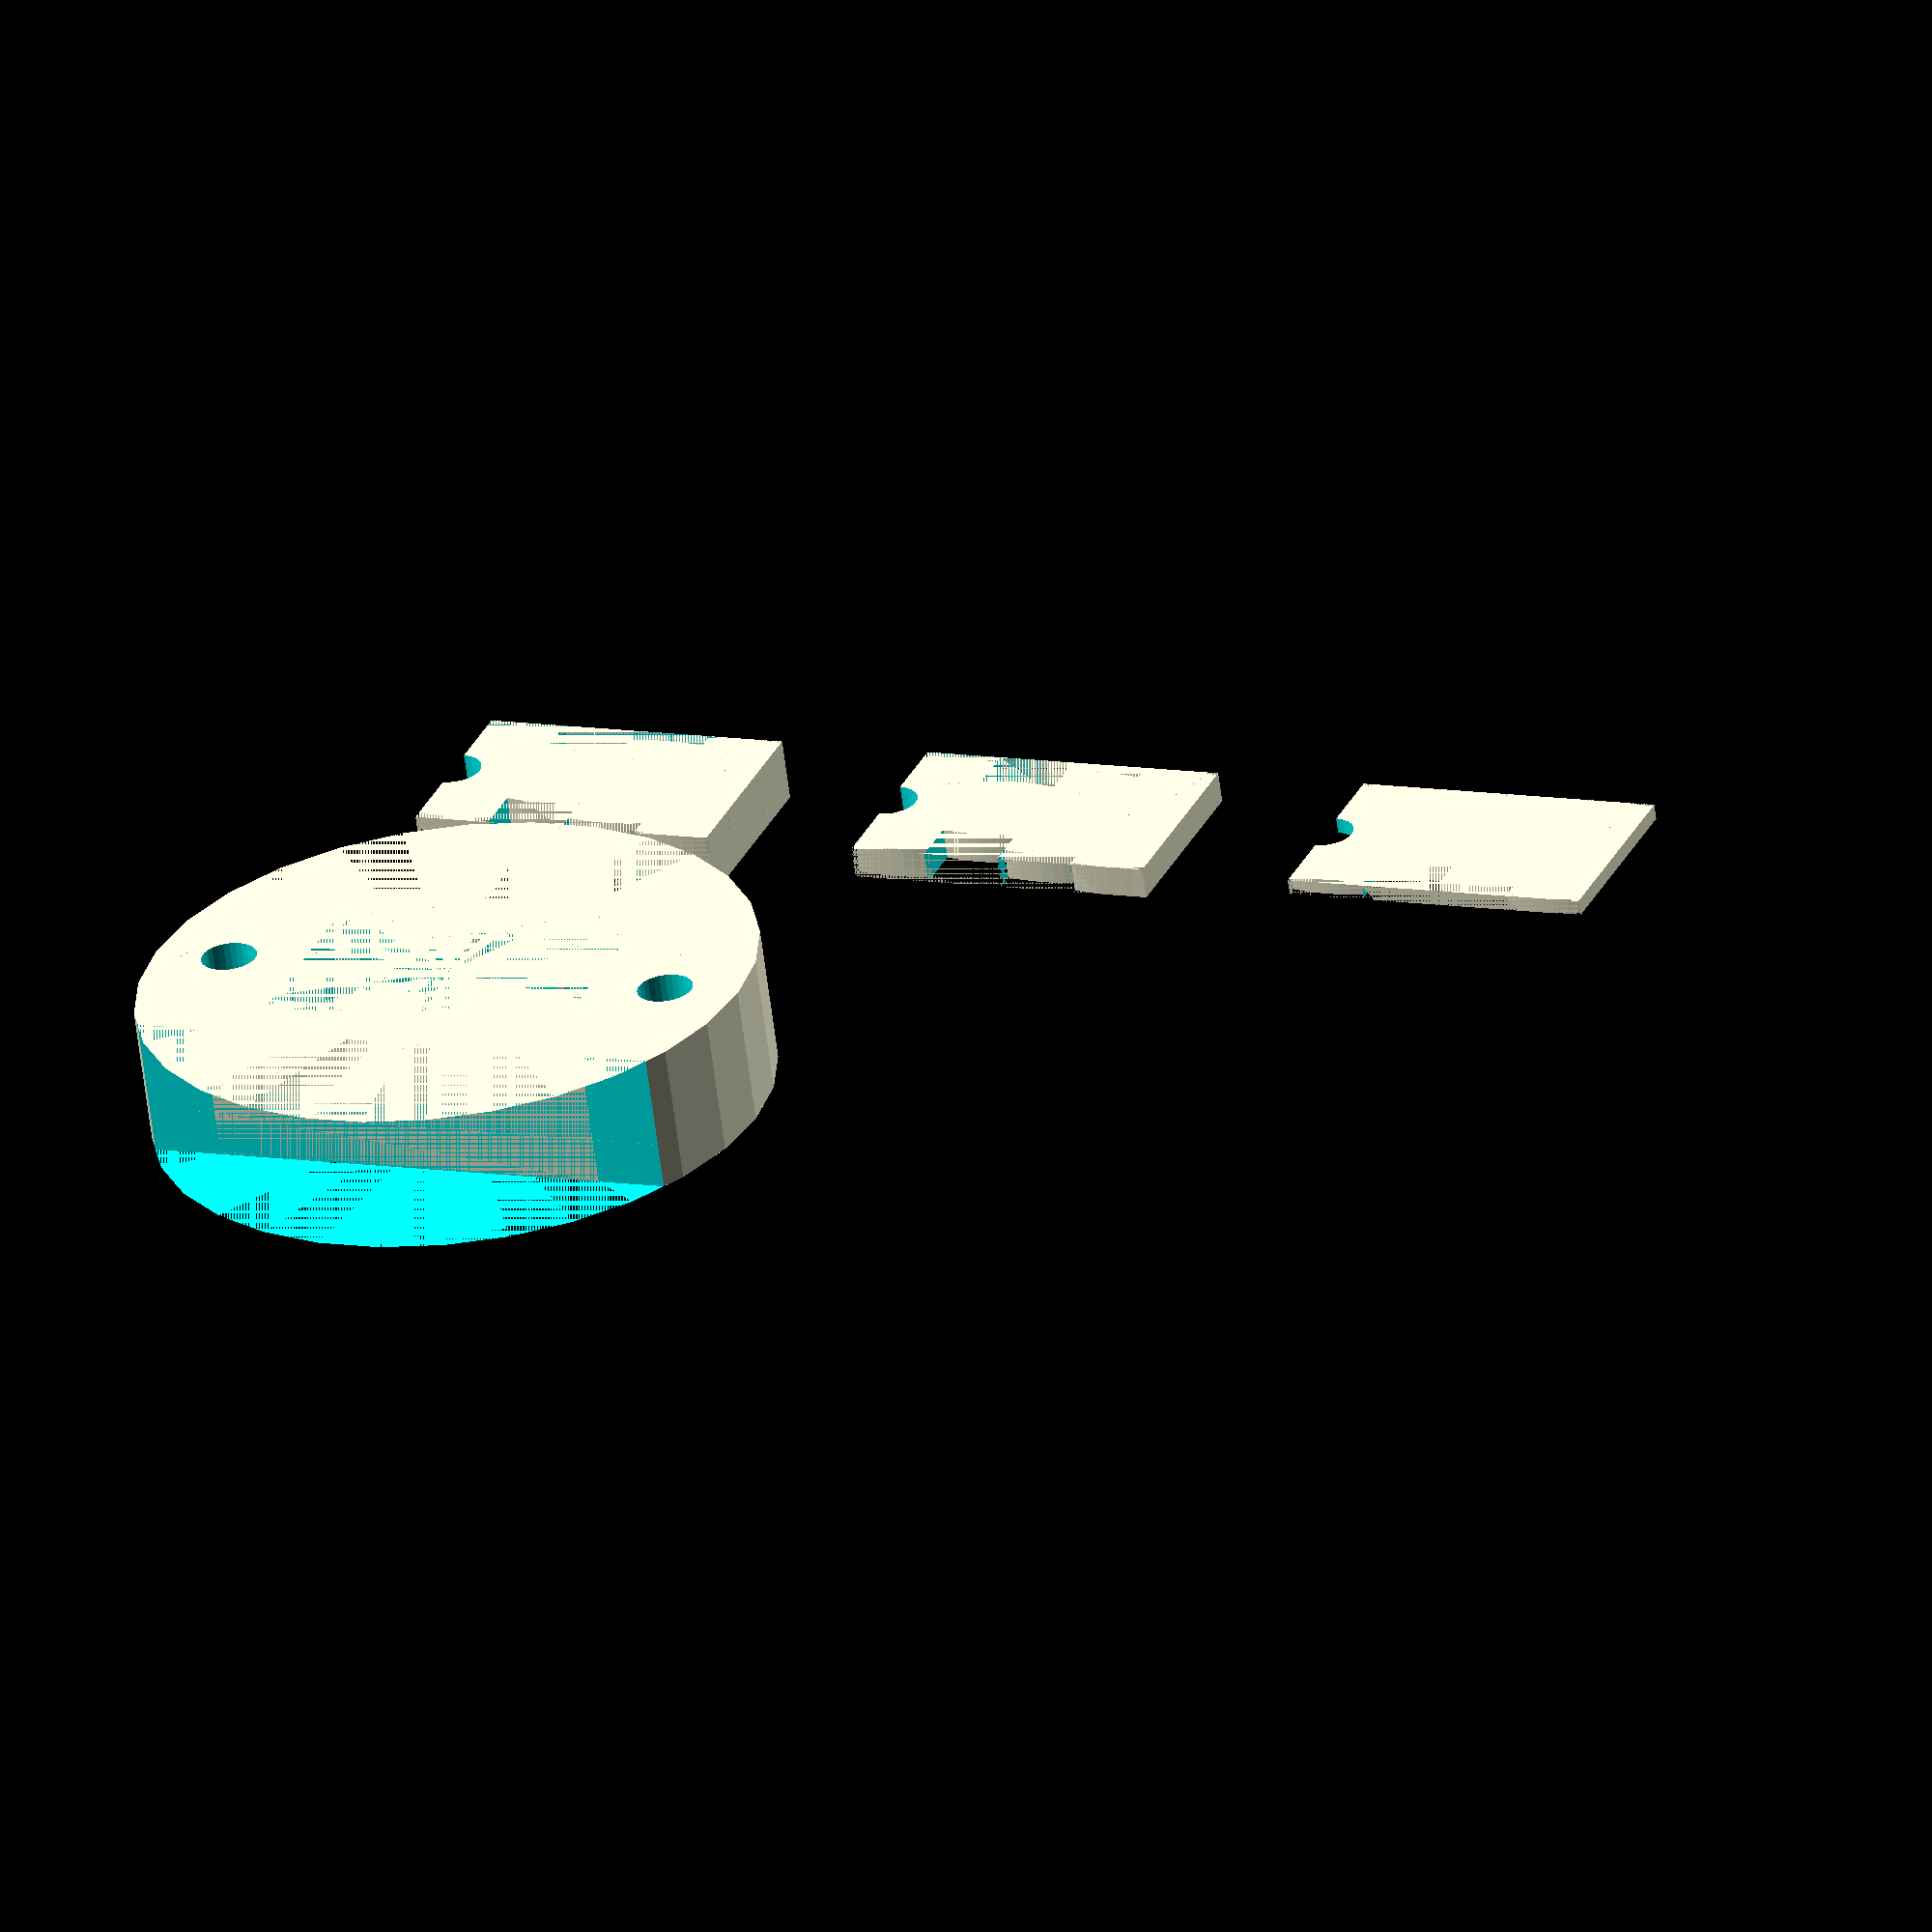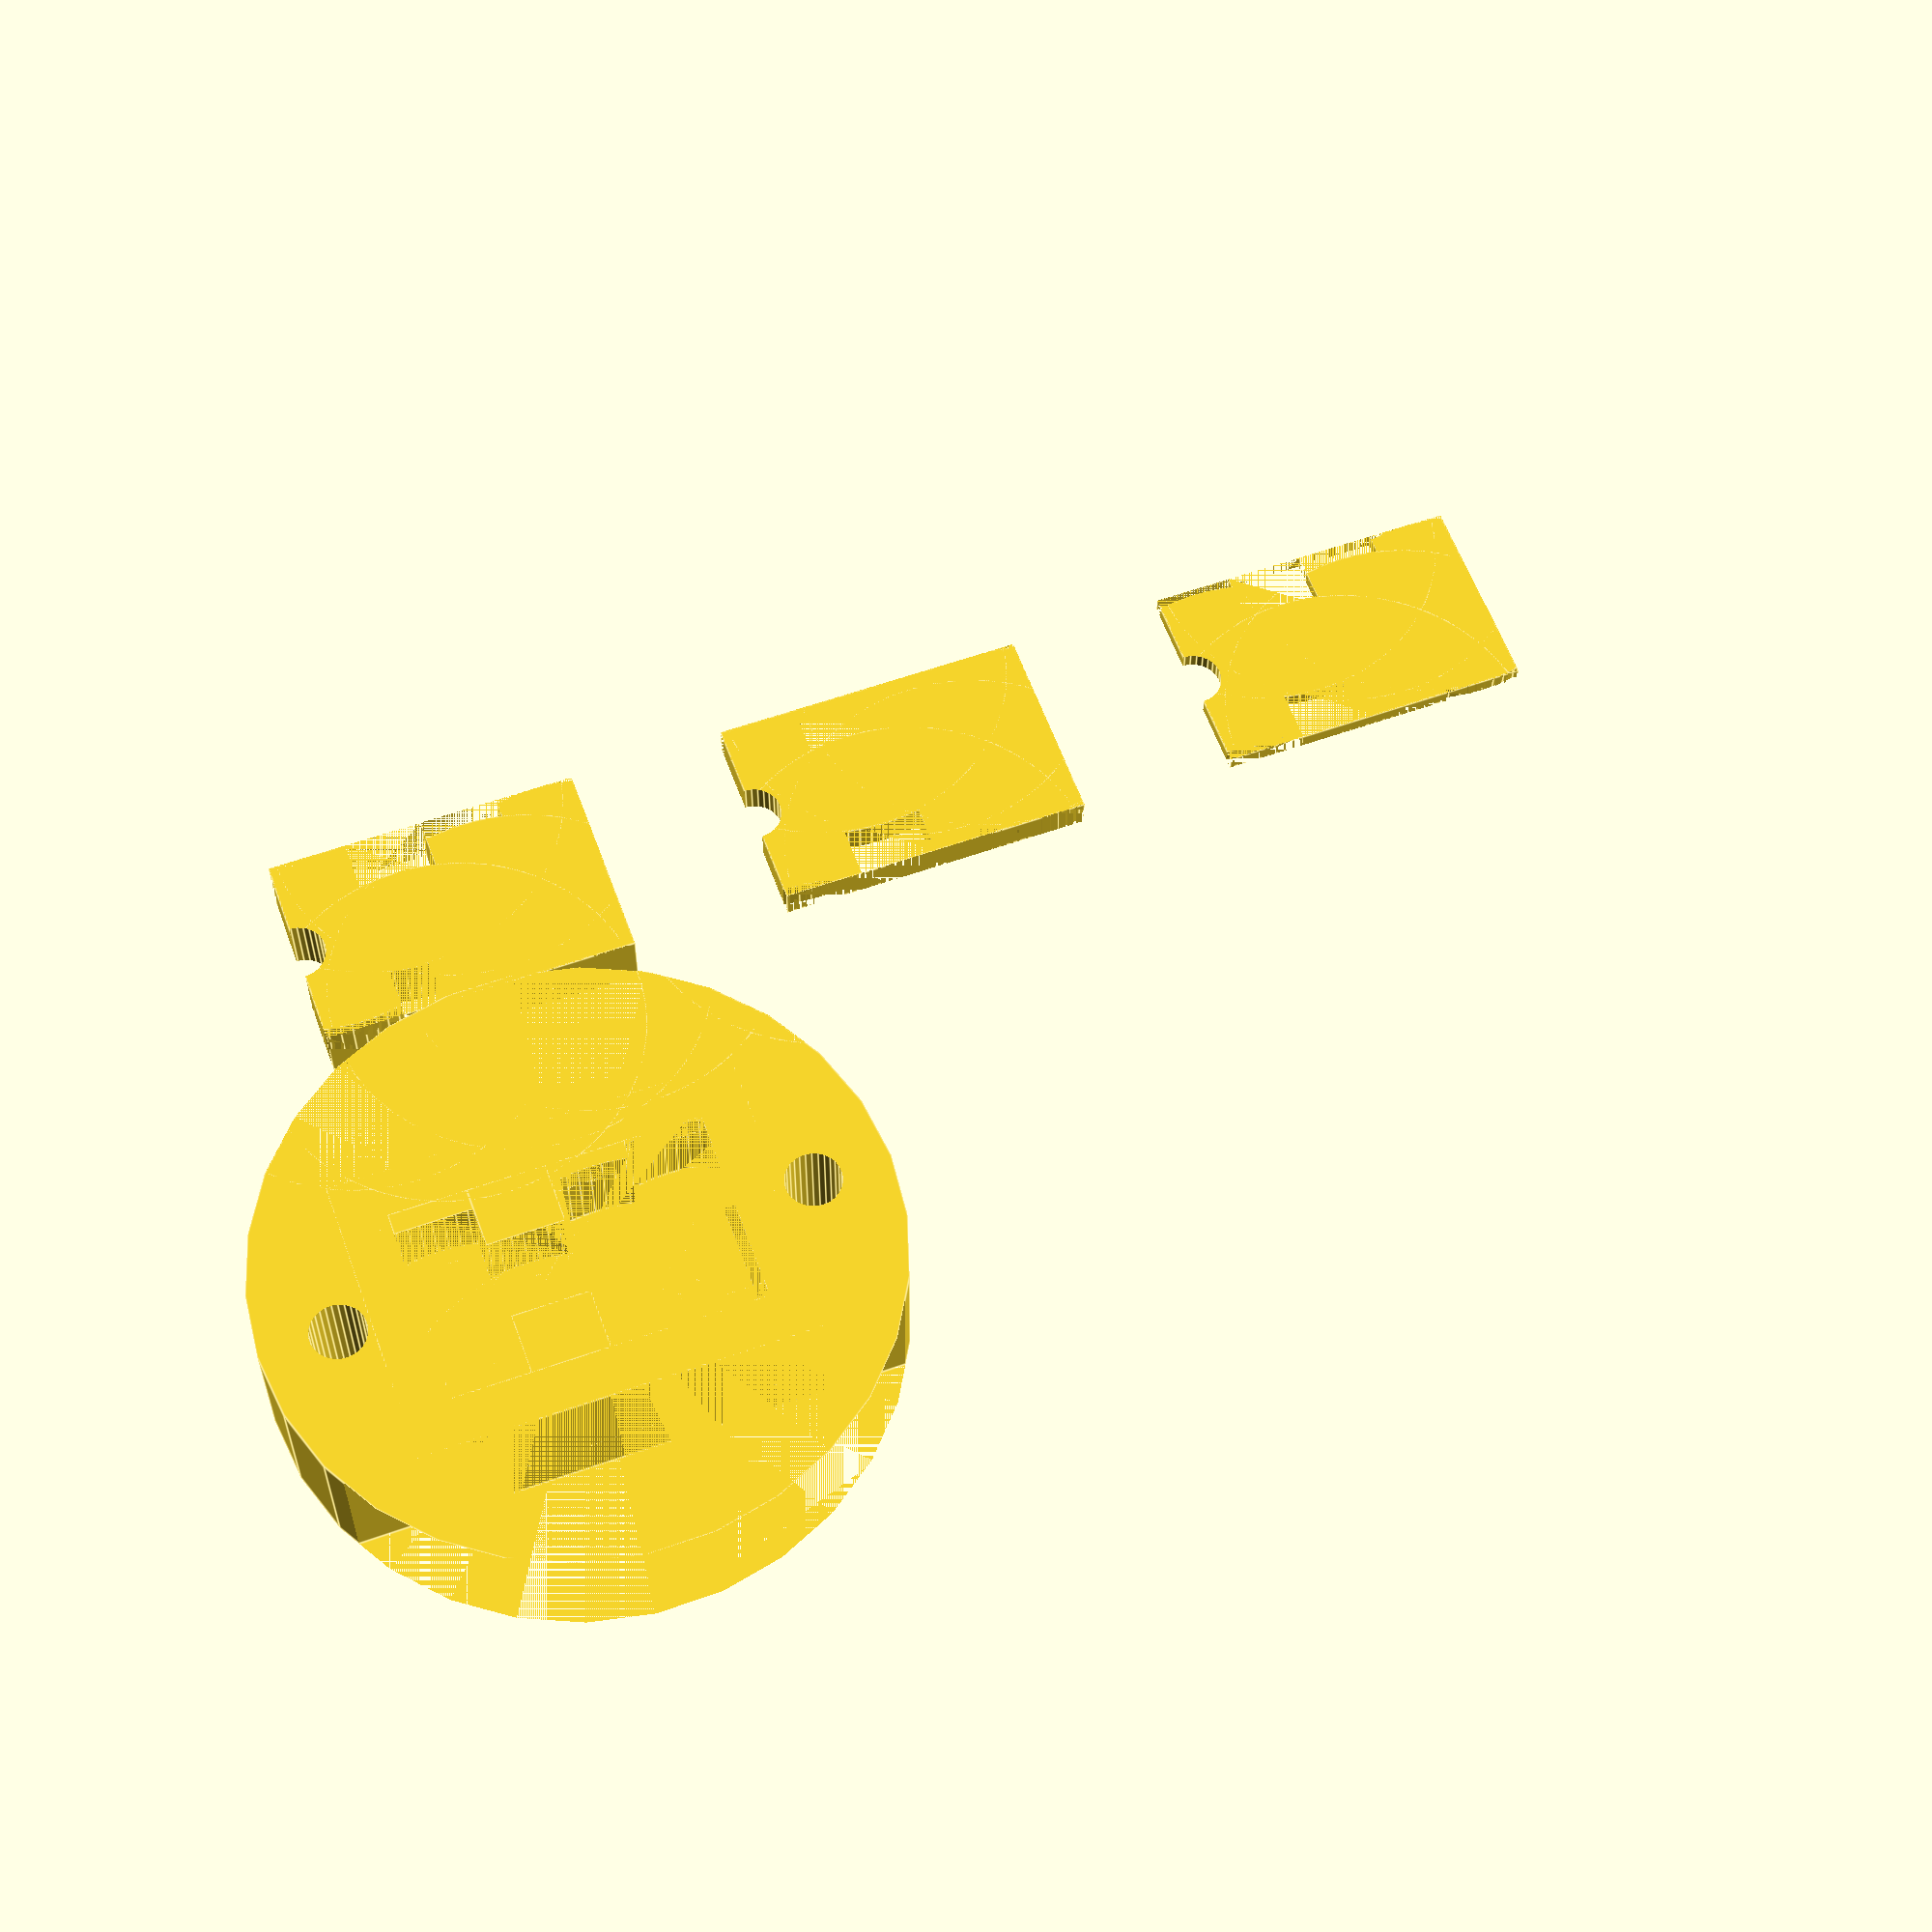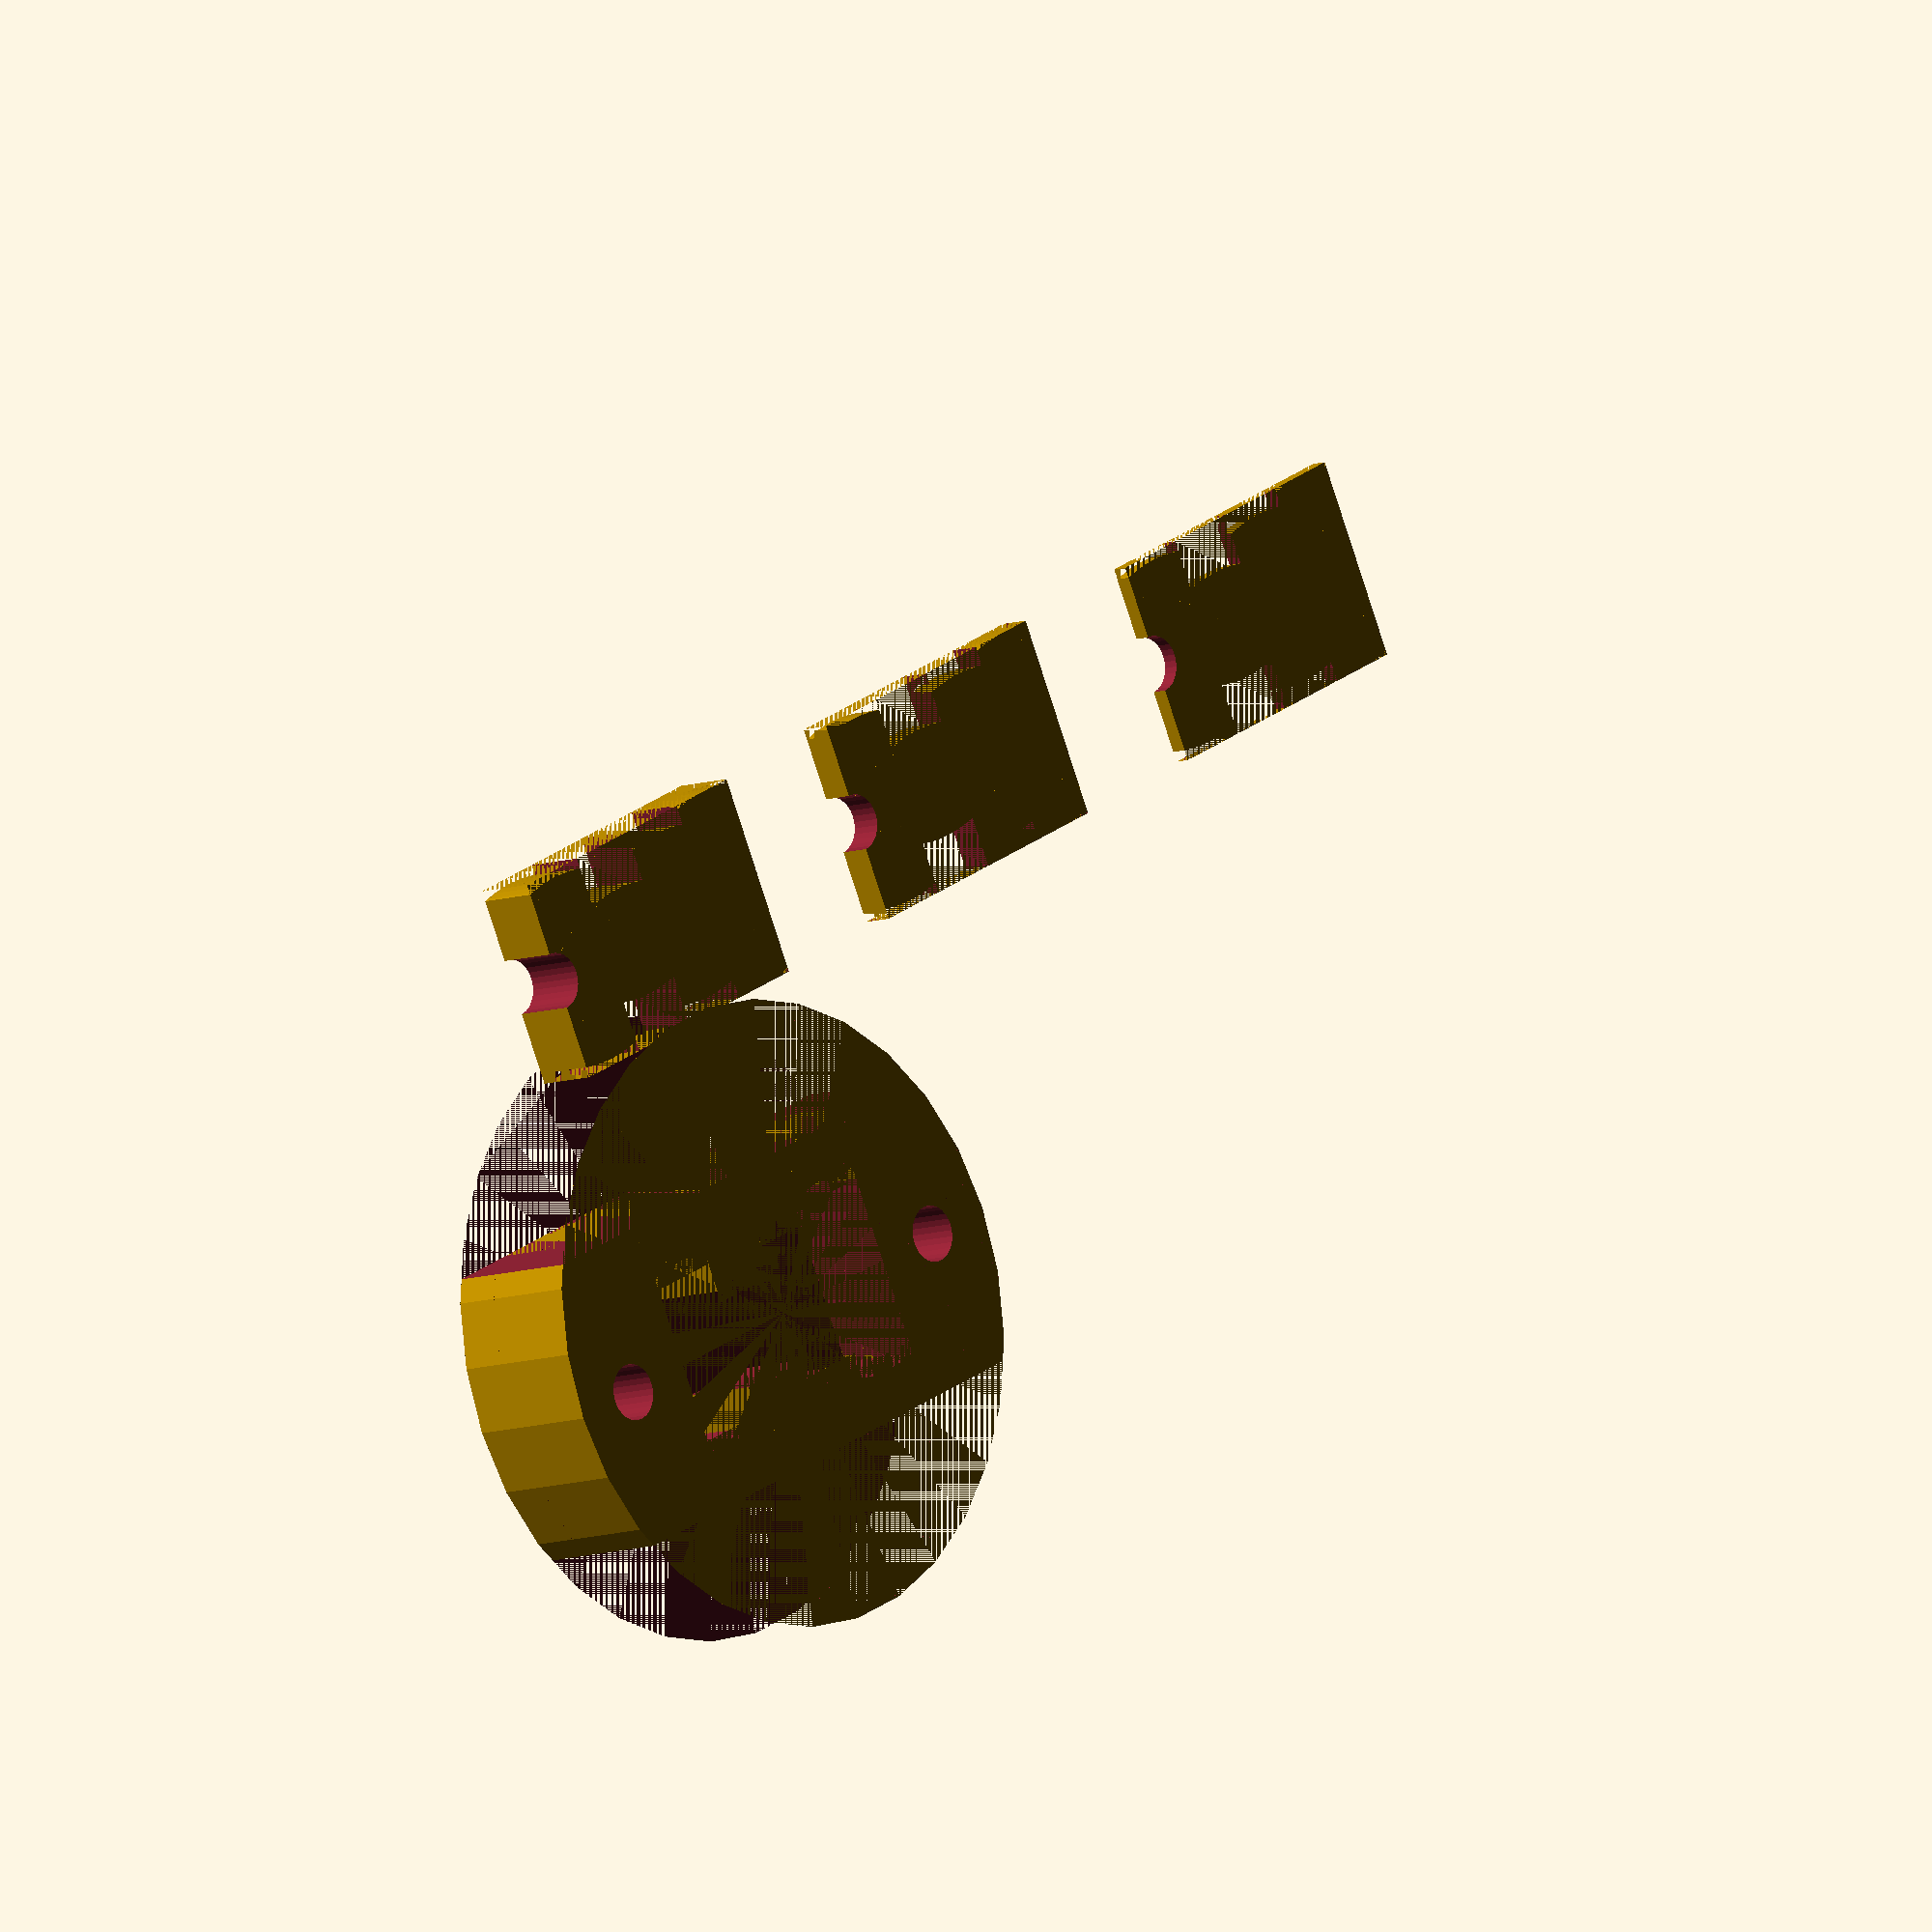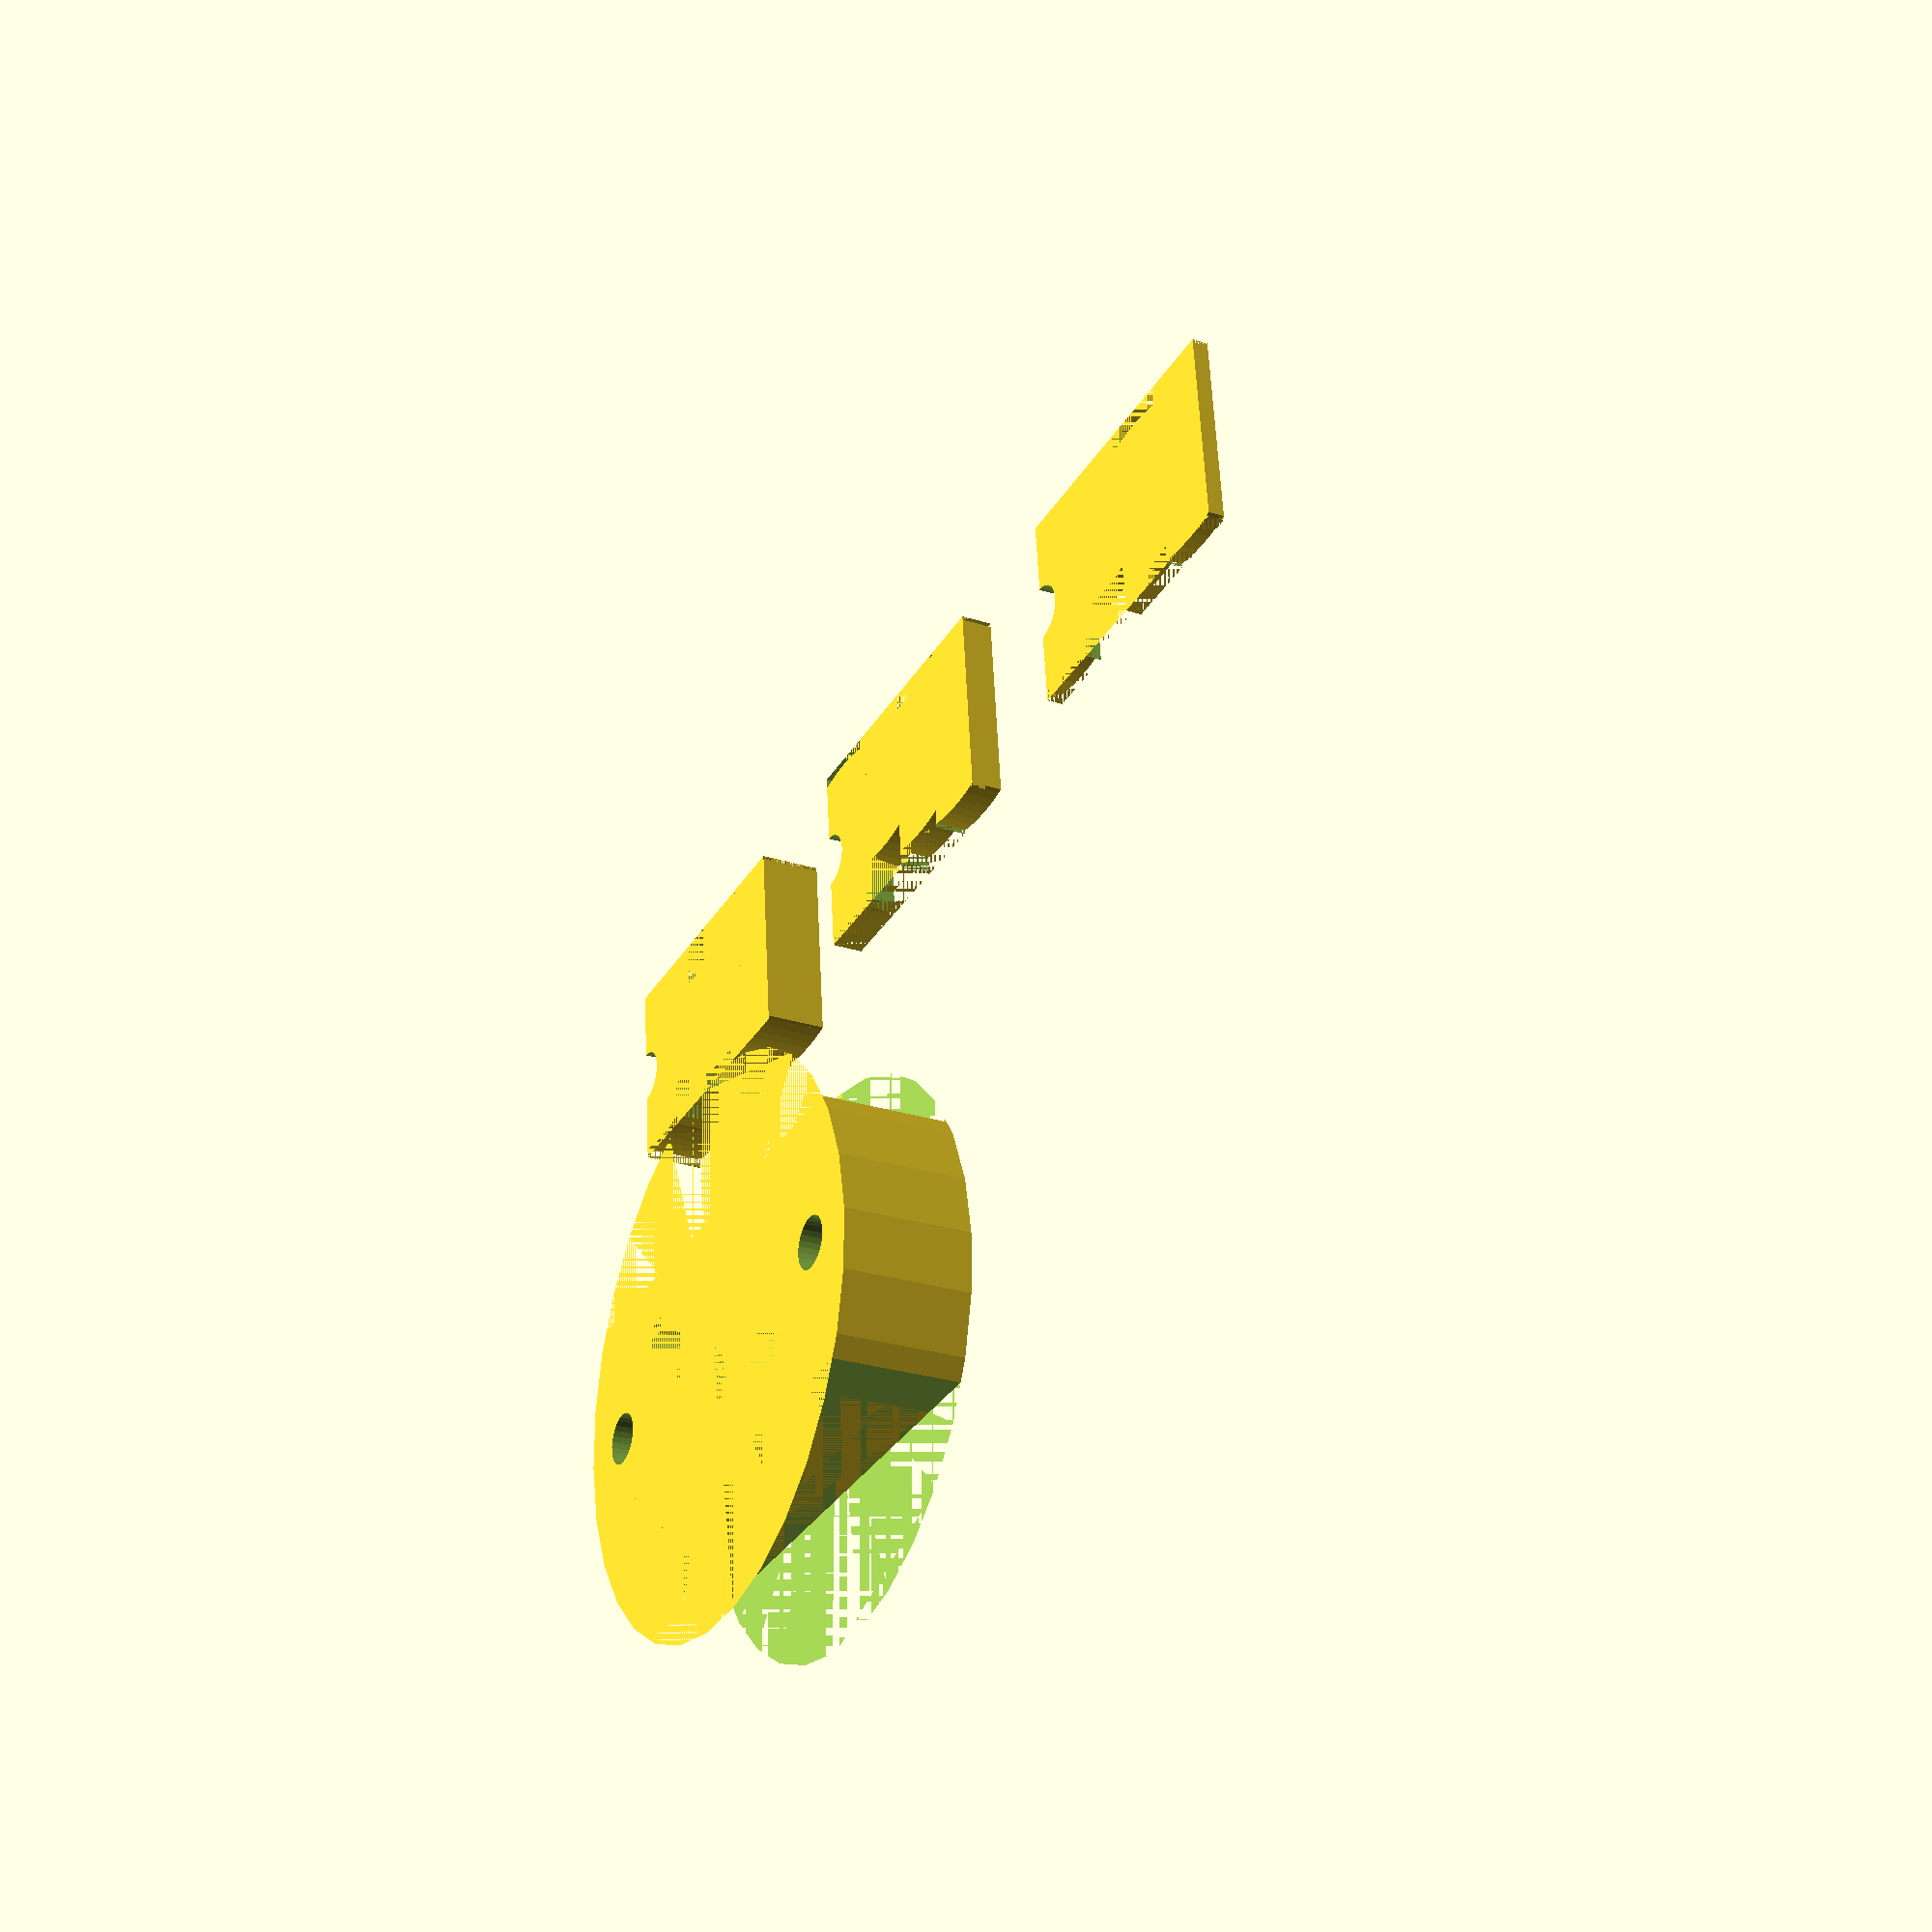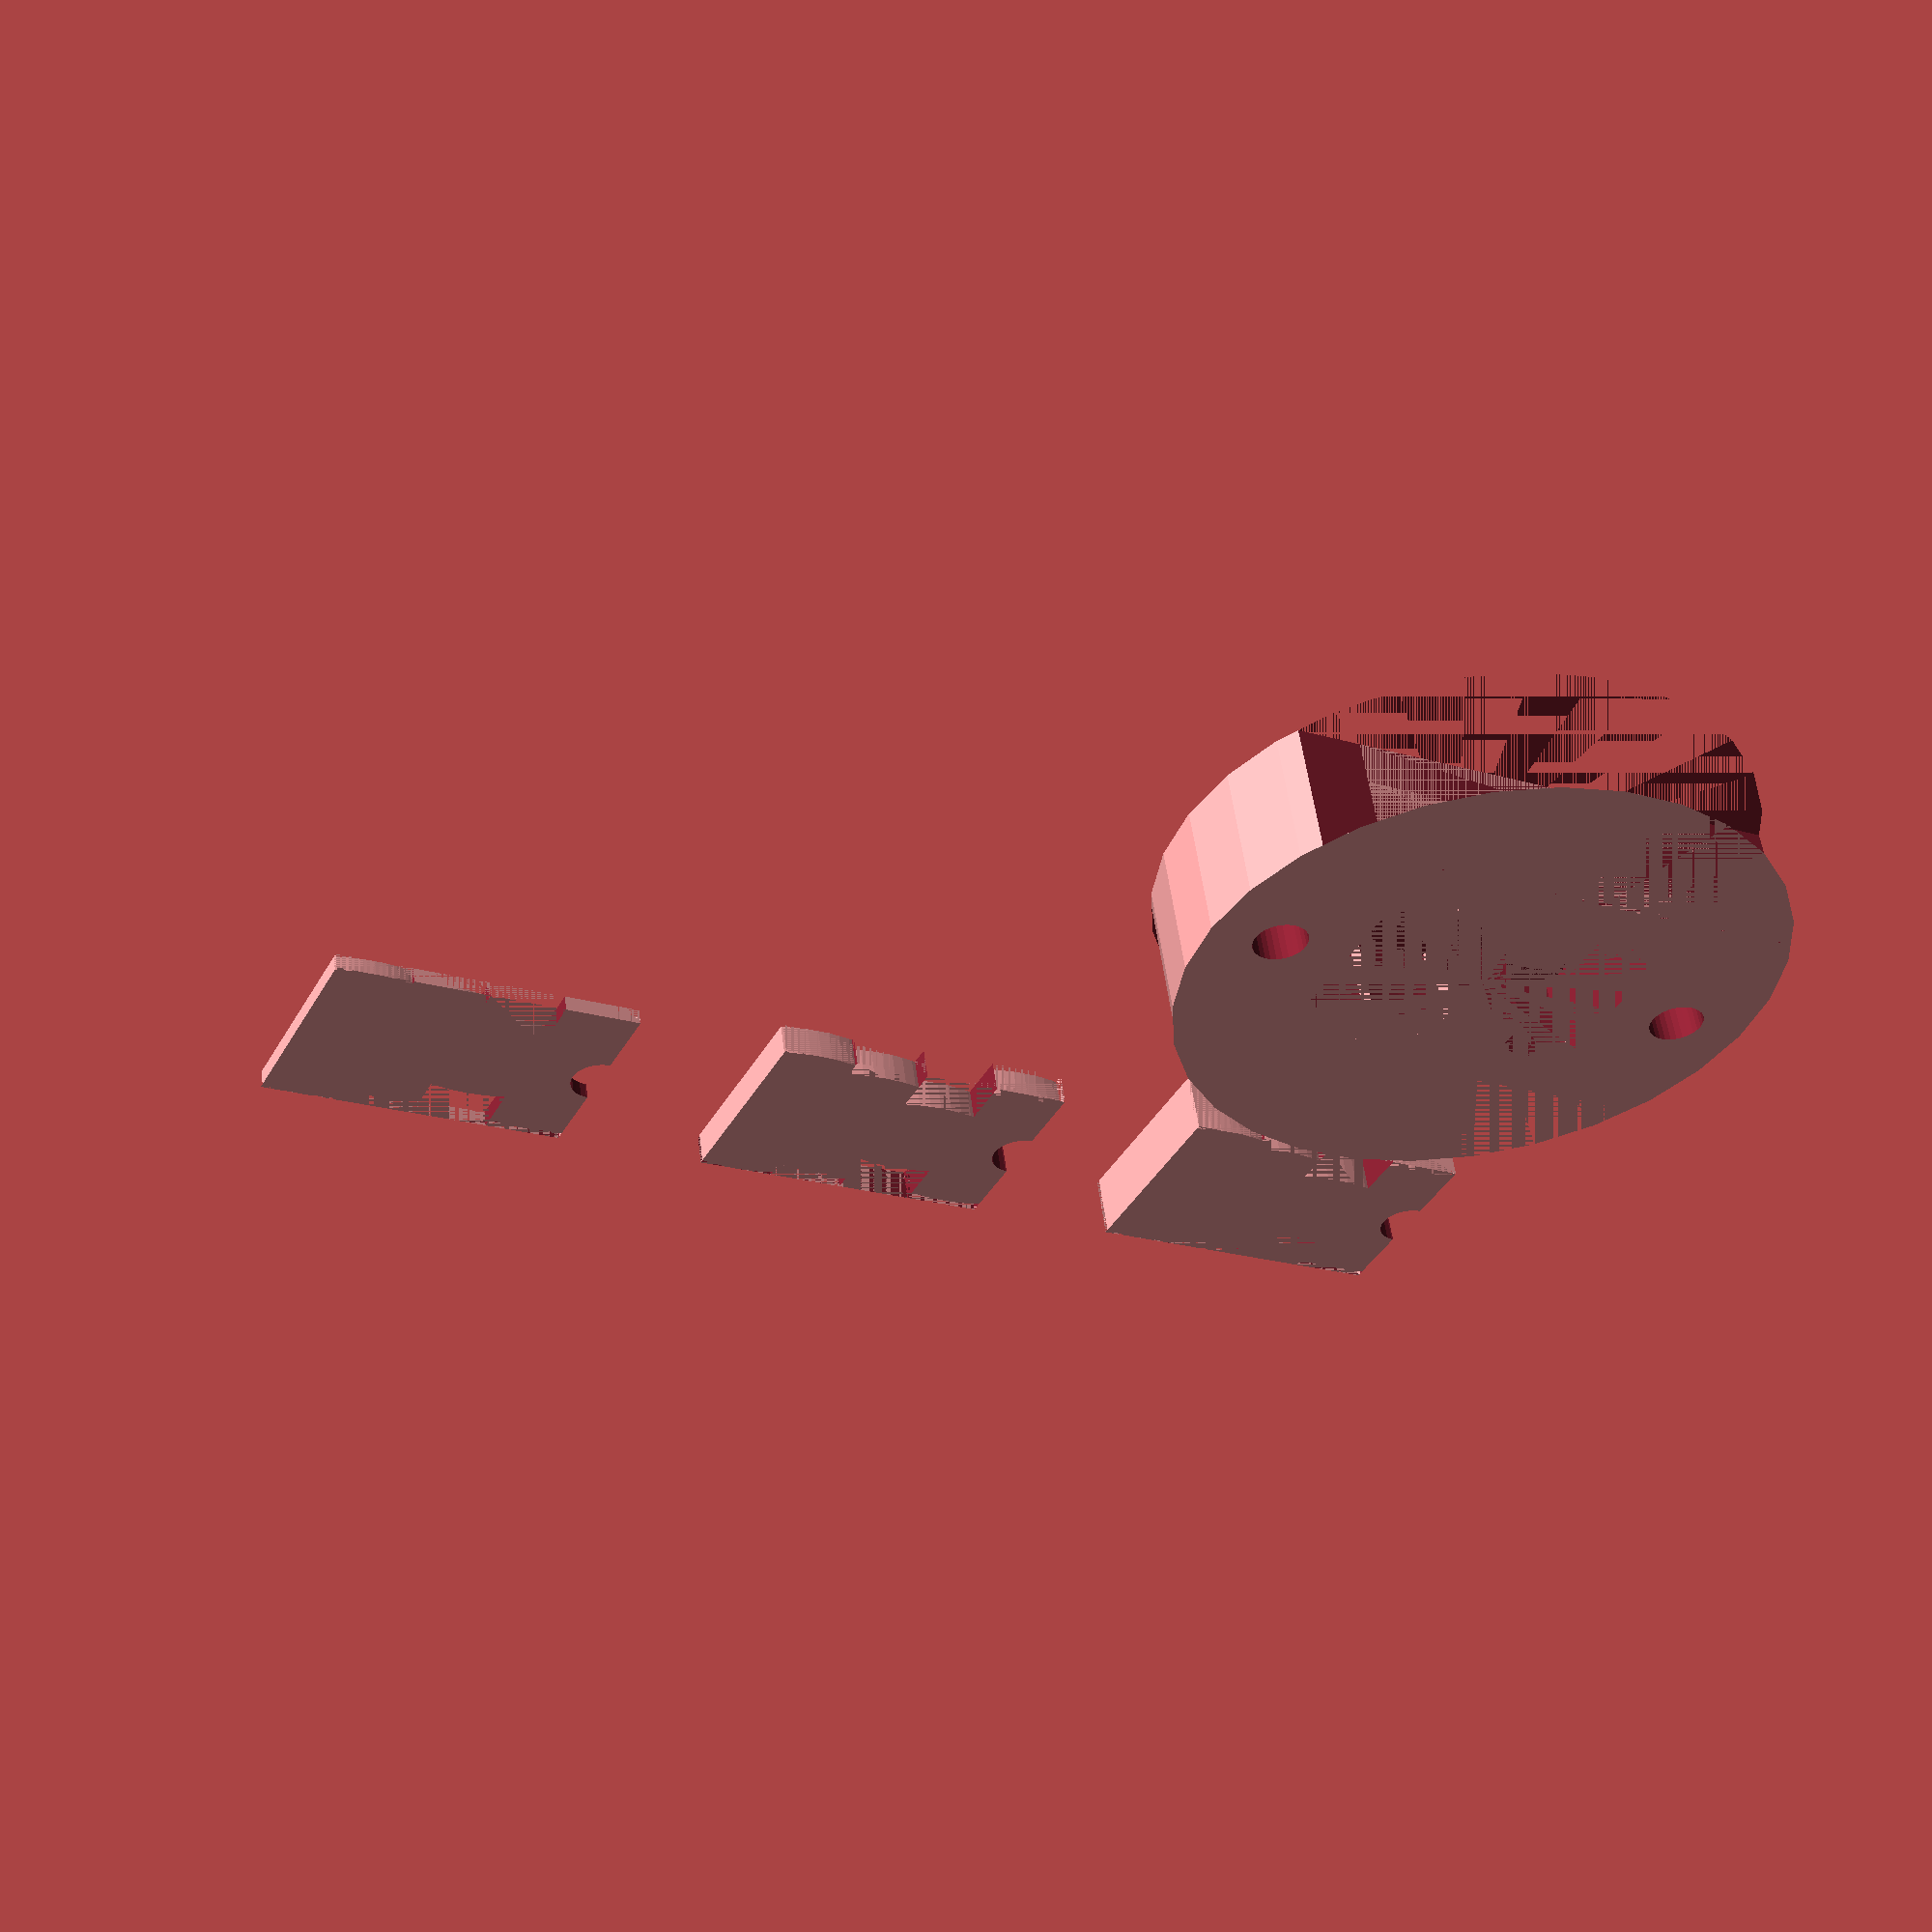
<openscad>
// Configurable parameters
finger_width = 25;      // Width for each finger position
base_depth = 30;        // How deep the hangboard is
base_height = 5;       // Minimum height of the base
round_radius = 5;       // Radius for rounded edges
// Distance between the two h3 surfaces
distance_between_hands = 30;

// To remove the inserts, set depth to 0
insert_1_depth = 20;    // Depth of the first insert
insert_2_depth = 10;    // Depth of the second insert
insert_3_depth = 5;     // Depth of the third insert

// Frame parameters
frame_thickness = 15;   // Thickness of the frame walls
frame_extension = 20;   // How much the frame extends beyond the climbing surfaces
frame_holes_radius = 9;  // Radius of the holes in the frame

// Heights for each finger position - Right hand
h2_right = 2;  // Index finger height
h3_right = 15;  // Middle finger height
h4_right = 5;  // Ring finger height
h5_right = 0;  // Pinky finger height

// Heights for each finger position - Left hand
h2_left = 2;   // Index finger height
h3_left = 15;   // Middle finger height
h4_left = 5;   // Ring finger height
h5_left = 0;   // Pinky finger height

// Decide to round the piece or not
round_edges = false;

// Concave surface parameters
cylinder_radius = 60;  // Larger radius = gentler curve
cylinder_offset = 55;   // How far above the surface to place cylinder

total_width = finger_width * 4;  // Total width for 4 fingers
total_height = base_height + h3_right + h3_left + distance_between_hands;
frame_circle_radius = total_width;

%echo("Size of the hangboard: ", frame_circle_radius*2, " x ", total_height+2*frame_thickness, " x ", base_depth+frame_thickness);

module finger_platform(width, height) {
    difference() {
        cube([width, base_depth, height]);

        // Concave surface cutout
        translate([width/2, base_depth, height + cylinder_offset])
            rotate([90, 0, 0])
                cylinder(r=cylinder_radius, h=base_depth, $fn=100);
    }
}

// Module for single hand
module single_hand(h2, h3, h4, h5) {
    union() {
        // Individual finger platforms
        translate([0, 0, 0])
            finger_platform(finger_width, base_height + h2);  // Index

        translate([finger_width, 0, 0])
            finger_platform(finger_width, base_height + h3);  // Middle

        translate([finger_width * 2, 0, 0])
            finger_platform(finger_width, base_height + h4);  // Ring

        translate([finger_width * 3, 0, 0])
            finger_platform(finger_width, base_height + h5);  // Pinky
    }
}

// Main module for the two-handed hangboard
module two_handed_hangboard() {
    // Right hand (bottom)
    single_hand(h2_right, h3_right, h4_right, h5_right);

    // Left hand (top, rotated 90 degrees)
    translate([0, base_depth, base_height+h3_right+h3_left+distance_between_hands])
        rotate([0, 180, 180])
            single_hand(h2_left, h3_left, h4_left, h5_left);
}

module frame() {
    translate([-frame_thickness,0,-frame_thickness])
    difference() {
        // Outer frame
        cube([total_width + frame_thickness * 2,
              base_depth,
              total_height + frame_thickness * 2]);

        // Inner cutout
        translate([frame_thickness, -1, frame_thickness])
            cube([total_width,
              base_depth + 2,
                  total_height]);
    }
}

module back() {
    translate([-frame_thickness,base_depth,-frame_thickness])
    cube([total_width + frame_thickness * 2,
        frame_thickness,
        total_height + frame_thickness * 2]);
}

module support_for_holes() {
    difference() {
        rotate([90,0,0])
        translate([total_width/2,total_height/2,-(base_depth+frame_thickness)/2])
        cylinder(h=base_depth+frame_thickness, r=frame_circle_radius, center=true);

        union() {
          rotate([-90,0,0])
          translate([-frame_circle_radius,frame_thickness,0])
          cube([frame_circle_radius*3, frame_circle_radius, base_depth+frame_thickness]);

          rotate([-90,0,0])
          translate([-frame_circle_radius,-total_height-frame_thickness-frame_circle_radius,0])
          cube([frame_circle_radius*3, frame_circle_radius, base_depth+frame_thickness]);

          cube([total_width, base_depth+frame_thickness, total_height]);
        }
    }
}

module holes() {
    rotate([90,0,0])
    translate([
        -(frame_circle_radius-total_width/2)/2,
        total_height/2,
        -base_depth/2])
    cylinder(h=base_depth*2, r=frame_holes_radius, center=true);

    rotate([90,0,0])
    translate([
        total_width+(frame_circle_radius-total_width/2)/2,
        total_height/2,
        -base_depth/2])
    cylinder(h=base_depth*2, r=frame_holes_radius, center=true);
}

module excess_material() {
    cube([total_width*2,base_depth*2,base_depth]);
}

module complete_hangboard() {
    frame();
    back();
    difference() {
        support_for_holes();
        holes();
    }
    two_handed_hangboard();
}

module inserts(size) {
    difference() {
      difference() {
        cube([total_width,size,total_height]);
        complete_hangboard();
      }
      rotate([90,0,0])
      translate([0,total_height/2,0])
      cylinder(h=base_depth*2, r=frame_holes_radius, center=true);
    }
}

if (round_edges) {
    minkowski() {
        complete_hangboard();
        sphere(r=round_radius);
    }
} else {
    complete_hangboard();
}

// inserts
if (insert_1_depth > 0) {
    translate([0,0,total_height*2])
    inserts(insert_1_depth);
}

if (insert_2_depth > 0) {
    translate([total_width*1.5,0,total_height*2])
    inserts(insert_2_depth);
}

if (insert_3_depth > 0) {
    translate([total_width*3,0,total_height*2])
    inserts(insert_3_depth);
}

</openscad>
<views>
elev=329.6 azim=187.9 roll=201.7 proj=o view=wireframe
elev=299.9 azim=179.6 roll=159.9 proj=p view=edges
elev=79.5 azim=311.5 roll=17.7 proj=o view=solid
elev=121.9 azim=63.1 roll=2.8 proj=p view=solid
elev=219.6 azim=188.2 roll=26.7 proj=p view=solid
</views>
